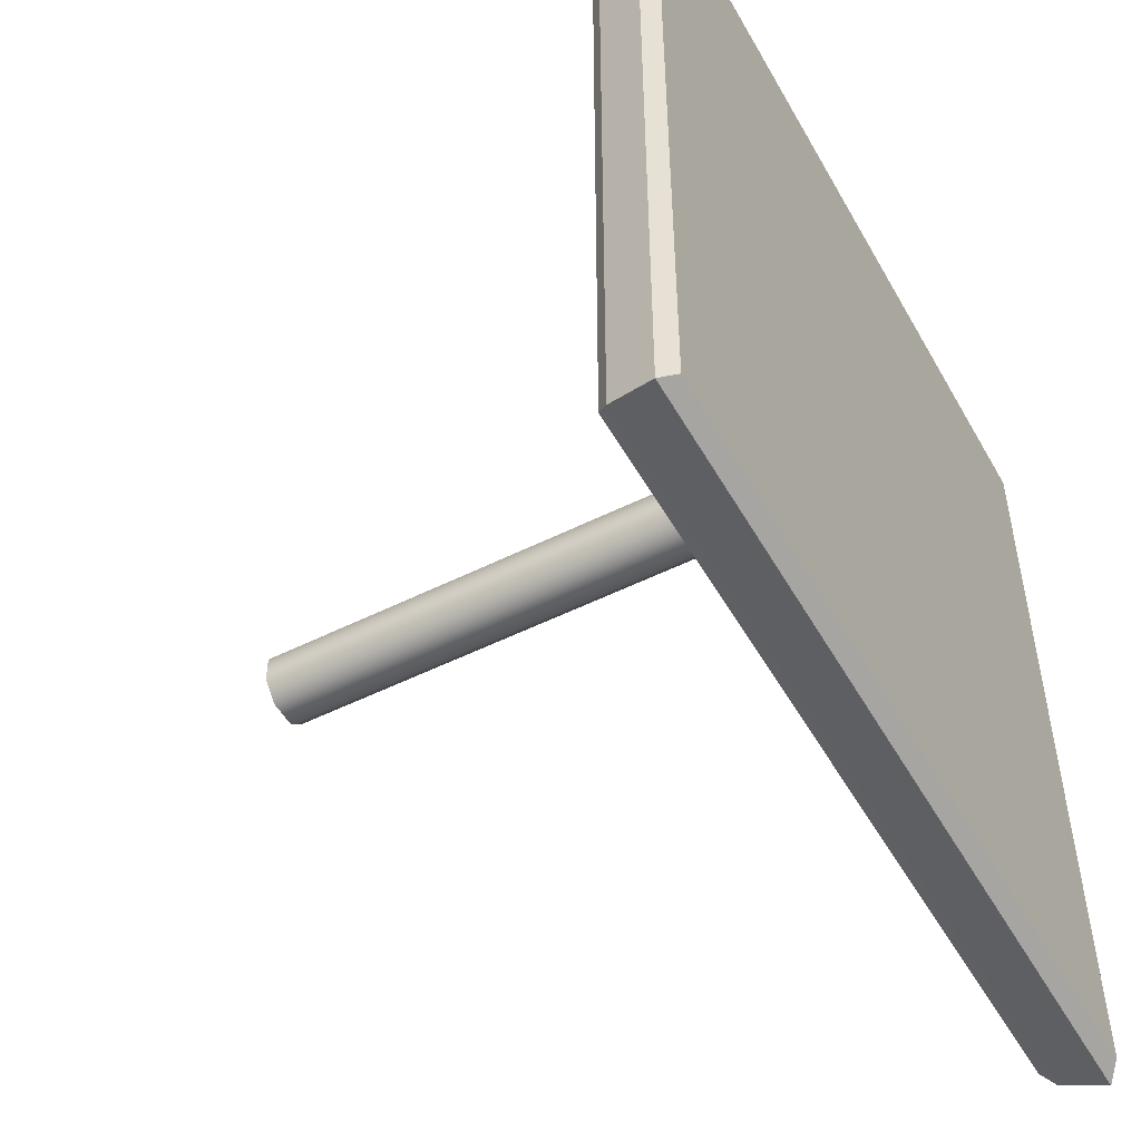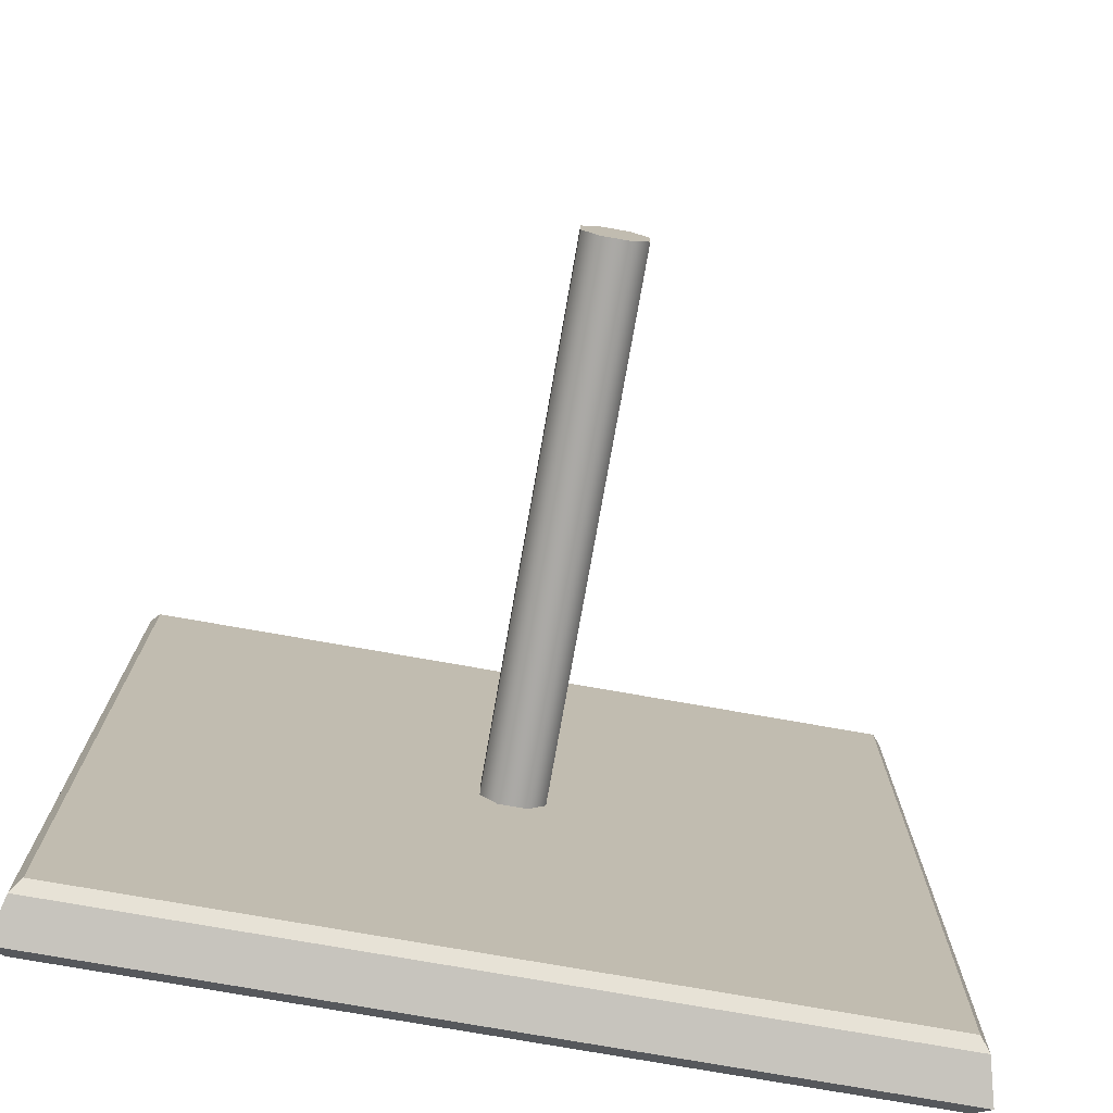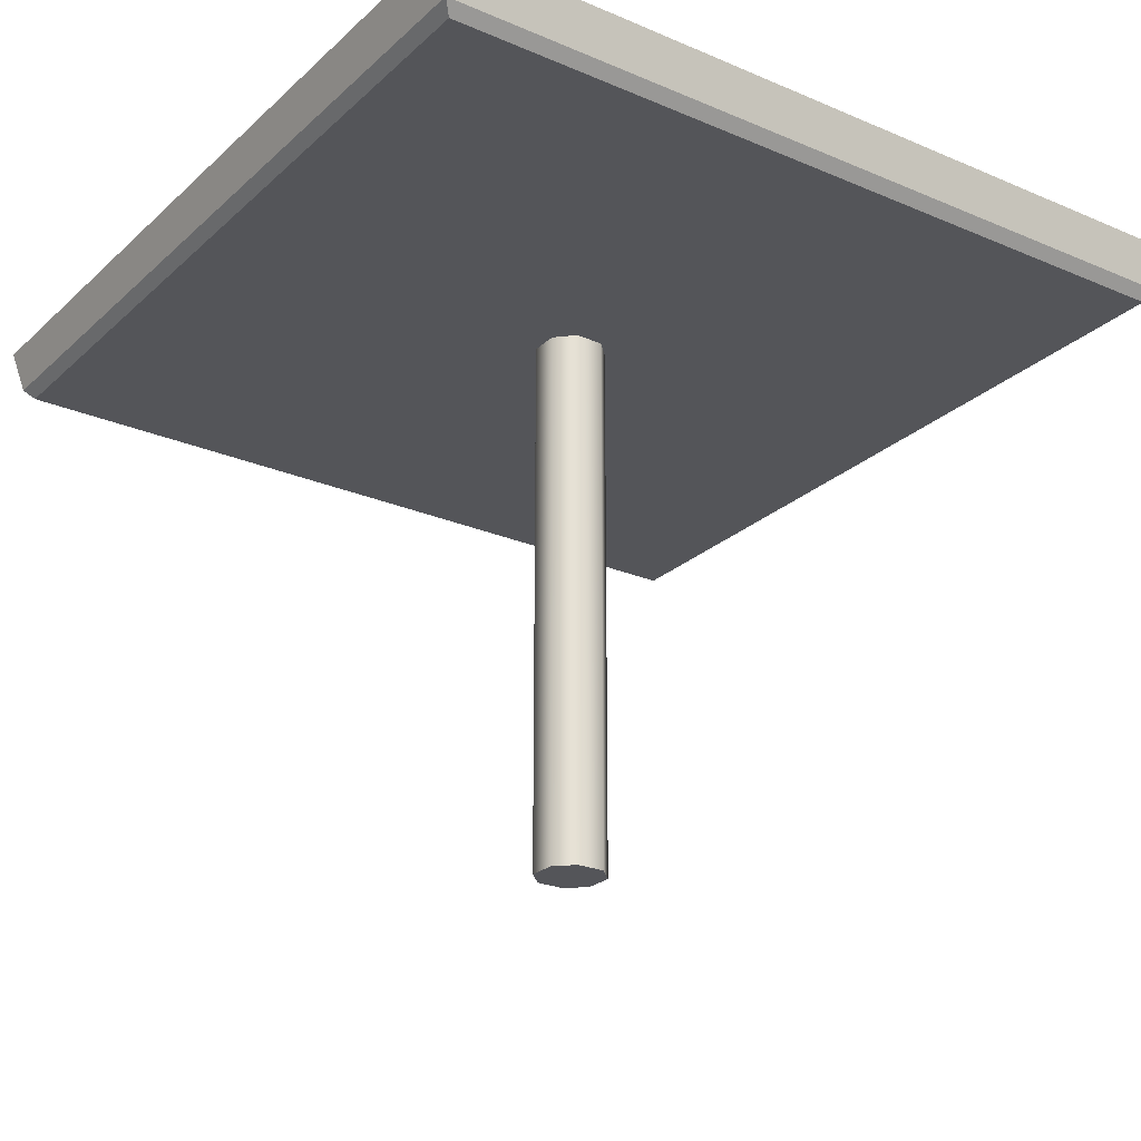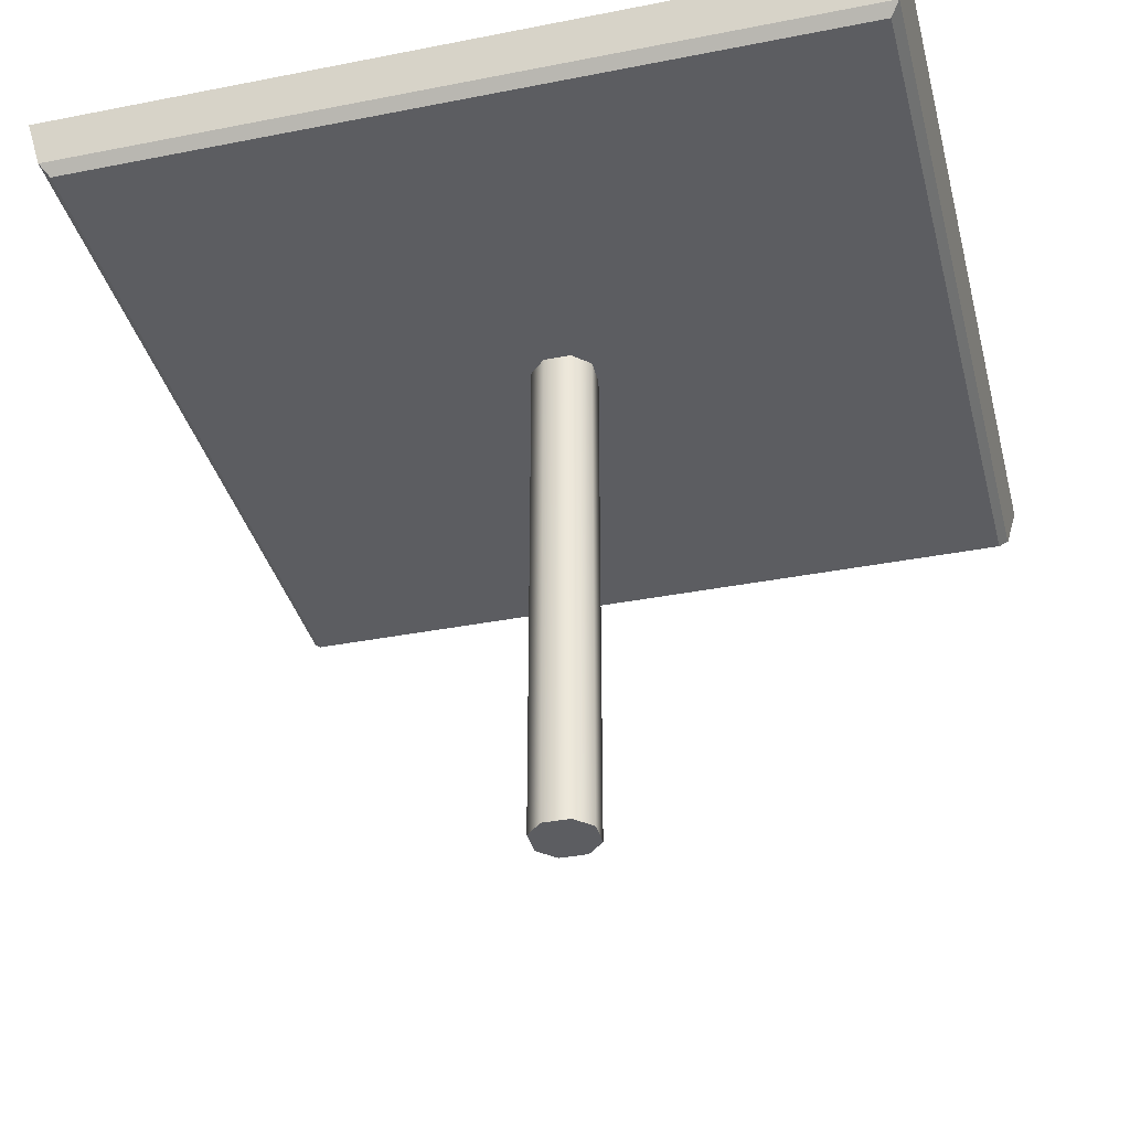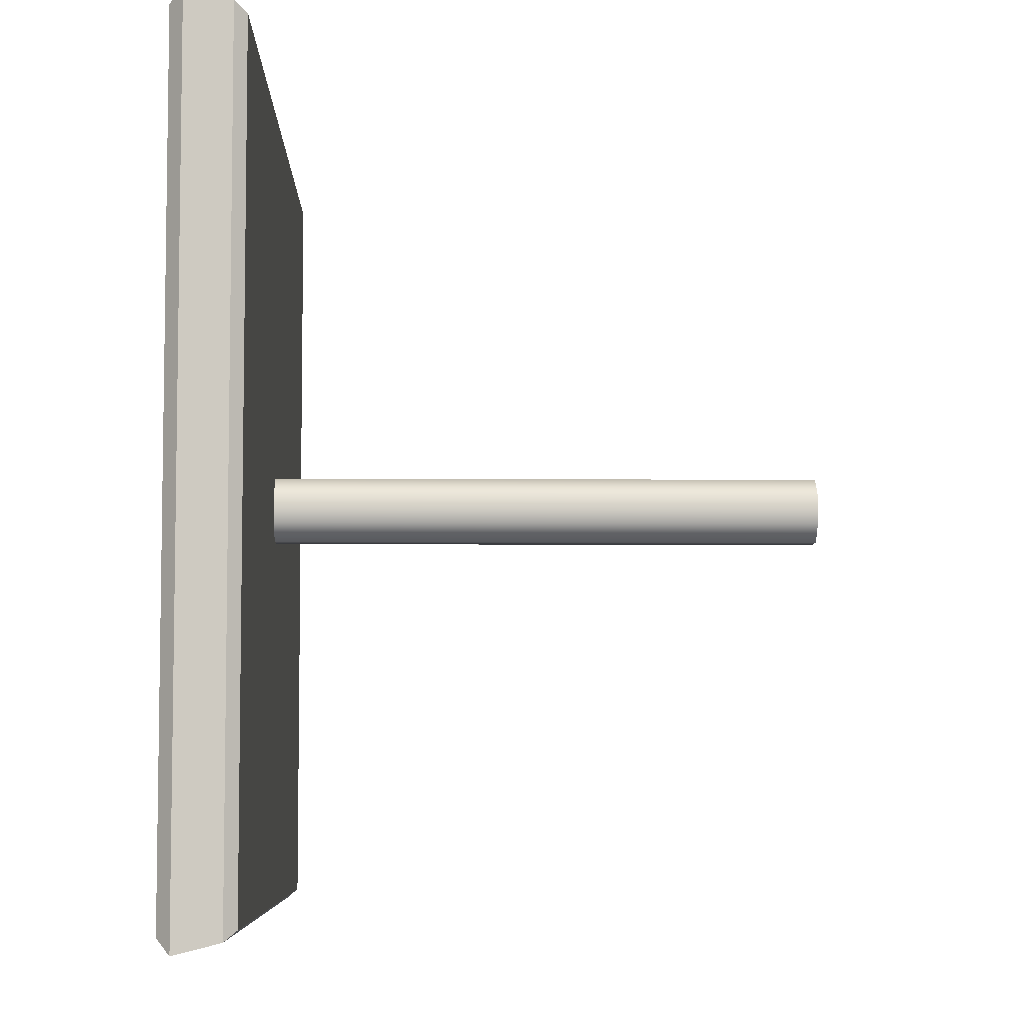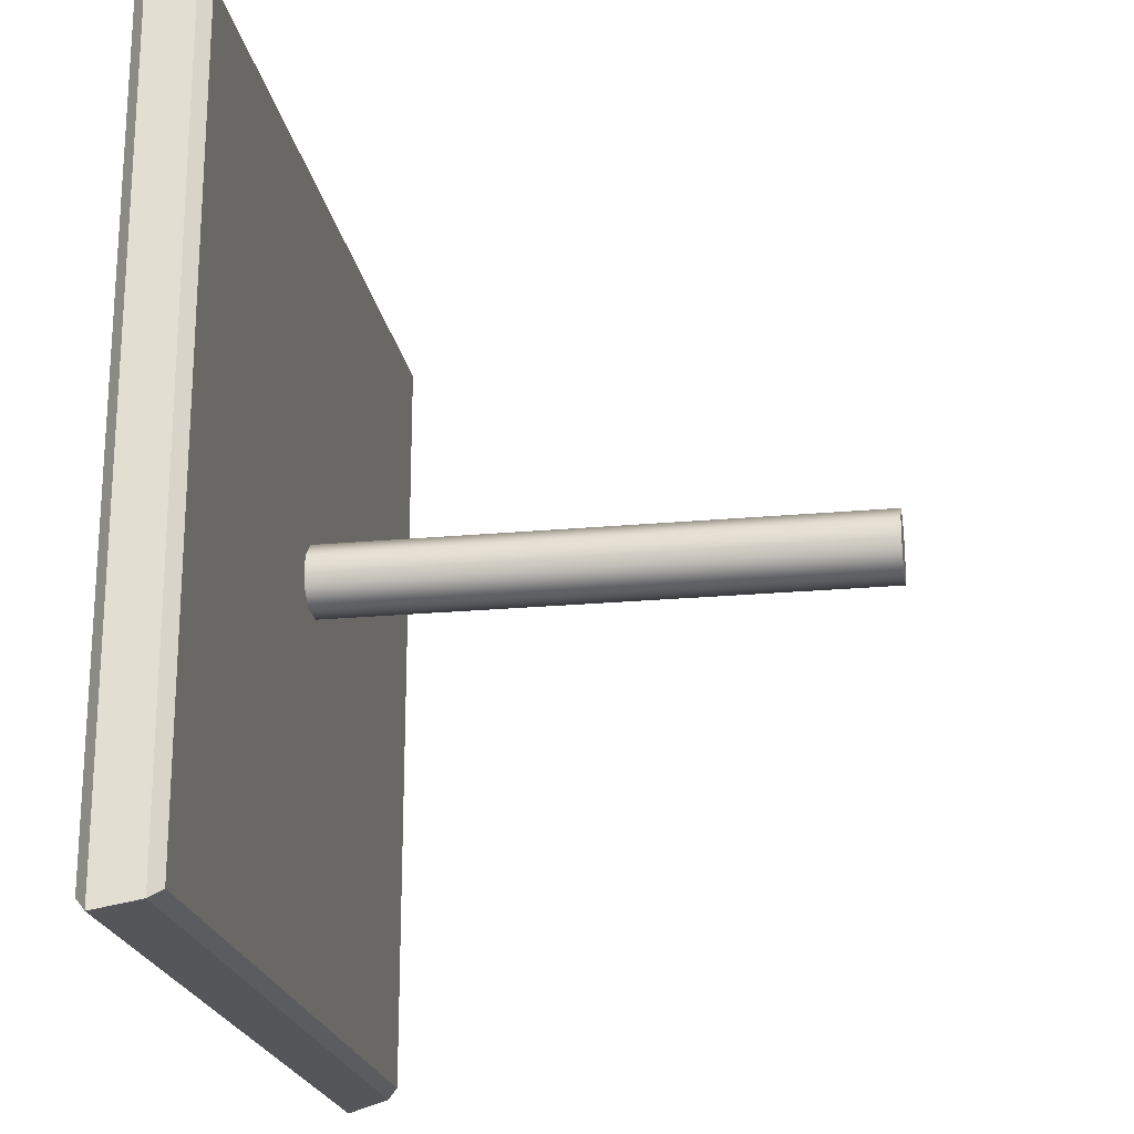
<metadata>
{"format":"obj","ext":"obj","renderer":"f3d","projection":"perspective","resolution":1024,"background":"white","views":[{"elev":-51.0,"azim":118.7,"up":"+Z"},{"elev":-75.6,"azim":-10.0,"up":"+Z"},{"elev":-24.6,"azim":145.1,"up":"+Y"},{"elev":-36.7,"azim":-75.7,"up":"+Y"},{"elev":-6.0,"azim":-91.2,"up":"+Z"},{"elev":-21.4,"azim":-80.6,"up":"+Z"}]}
</metadata>
<code>
o Cube_Cube.001
v -1.543 1.813 1.543
v -1.543 1.813 -1.543
v 1.543 1.813 1.543
v 1.543 1.813 -1.543
v -1.529 2.028 1.529
v -1.583 1.978 1.583
v -1.529 2.028 -1.529
v -1.583 1.978 -1.583
v 1.529 2.028 1.529
v 1.583 1.978 1.583
v 1.529 2.028 -1.529
v 1.583 1.978 -1.583
v -1.506 1.77 -1.506
v -1.506 1.77 1.506
v 1.506 1.77 -1.506
v 1.506 1.77 1.506
f 11 7 5 9
f 4 12 10 3
f 1 6 8 2
f 4 3 16 15
f 2 8 12 4
f 5 7 8 6
f 7 11 12 8
f 11 9 10 12
f 9 5 6 10
f 3 10 6 1
f 13 15 16 14
f 1 2 13 14
f 3 1 14 16
f 2 4 15 13
o Cube.001_Cube.002
v -0.05431 -0.3067 0.1213
v -0.1213 -0.3067 0.05431
v -0.1213 1.809 0.05431
v -0.05431 1.809 0.1213
v -0.1213 -0.3067 -0.05431
v -0.05431 -0.3067 -0.1213
v -0.05431 1.809 -0.1213
v -0.1213 1.809 -0.05431
v 0.1213 -0.3067 0.05431
v 0.05431 -0.3067 0.1213
v 0.05431 1.809 0.1213
v 0.1213 1.809 0.05431
v 0.05431 -0.3067 -0.1213
v 0.1213 -0.3067 -0.05431
v 0.1213 1.809 -0.05431
v 0.05431 1.809 -0.1213
f 26 27 20 17
f 30 31 28 25
f 31 32 23 24 19 20 27 28
f 18 19 24 21
f 22 23 32 29
f 17 20 19 18
f 23 22 21 24
f 31 30 29 32
f 27 26 25 28
f 21 22 29 30 25 26 17 18

</code>
